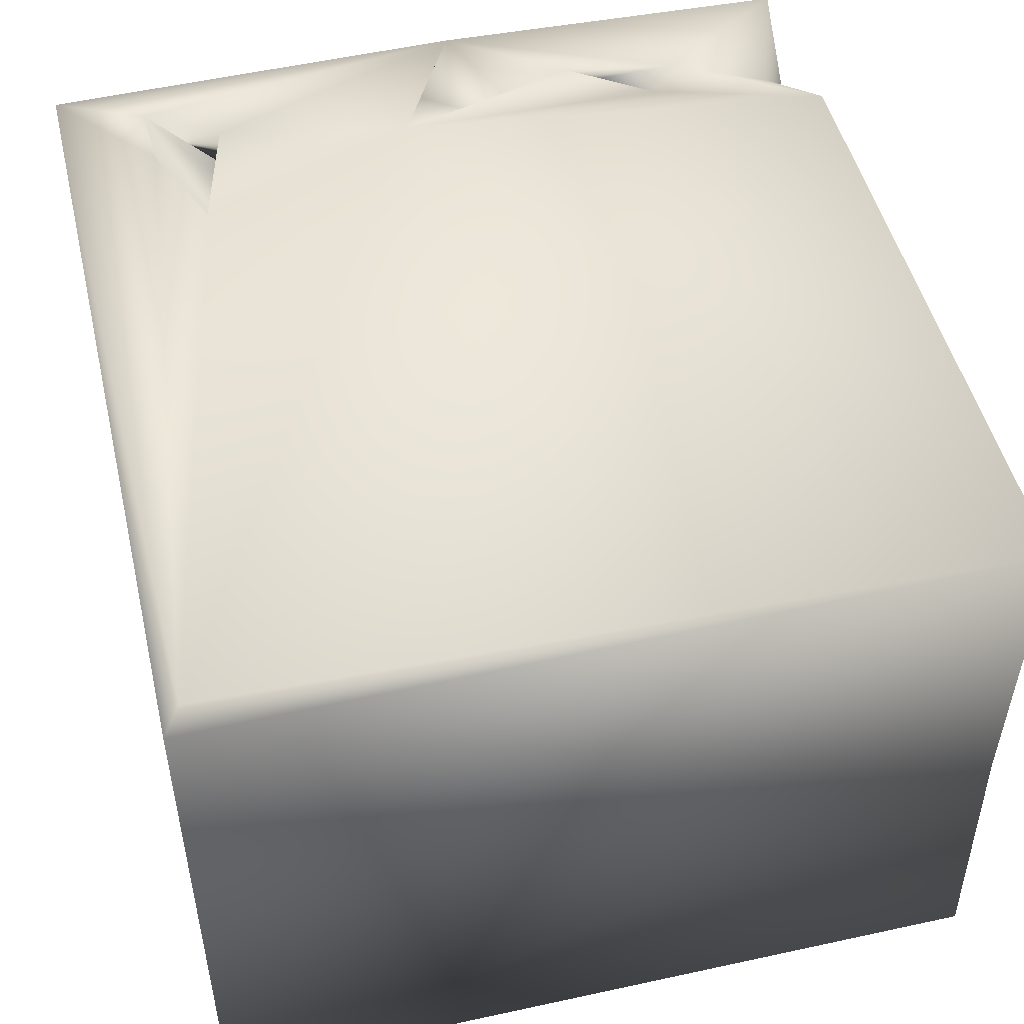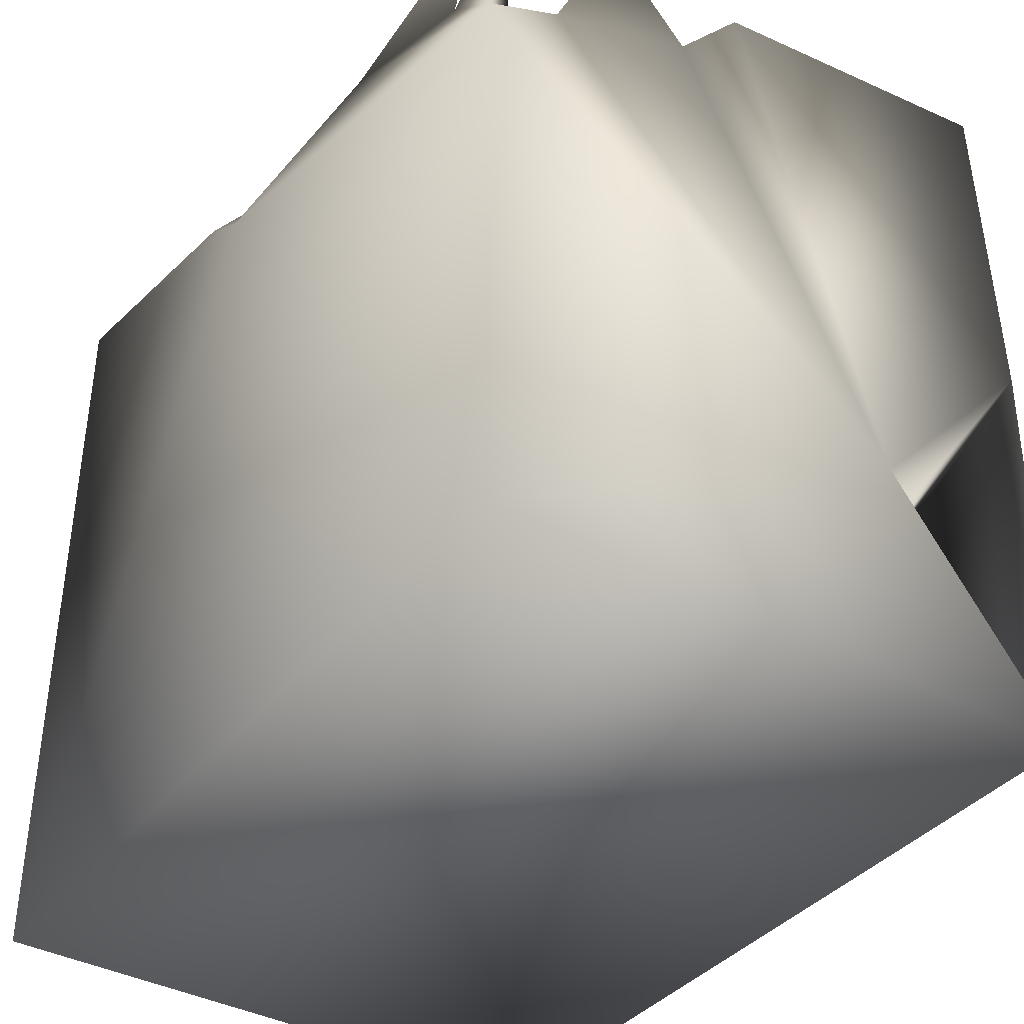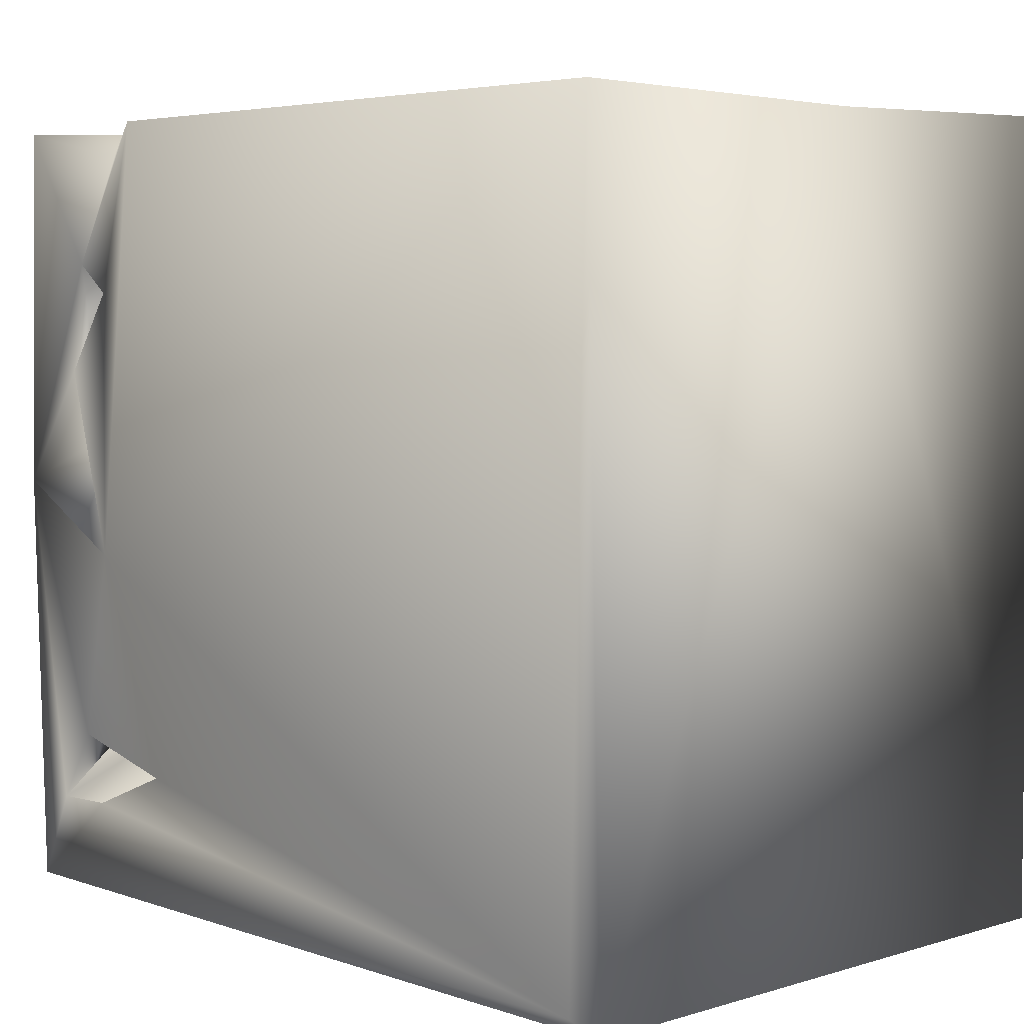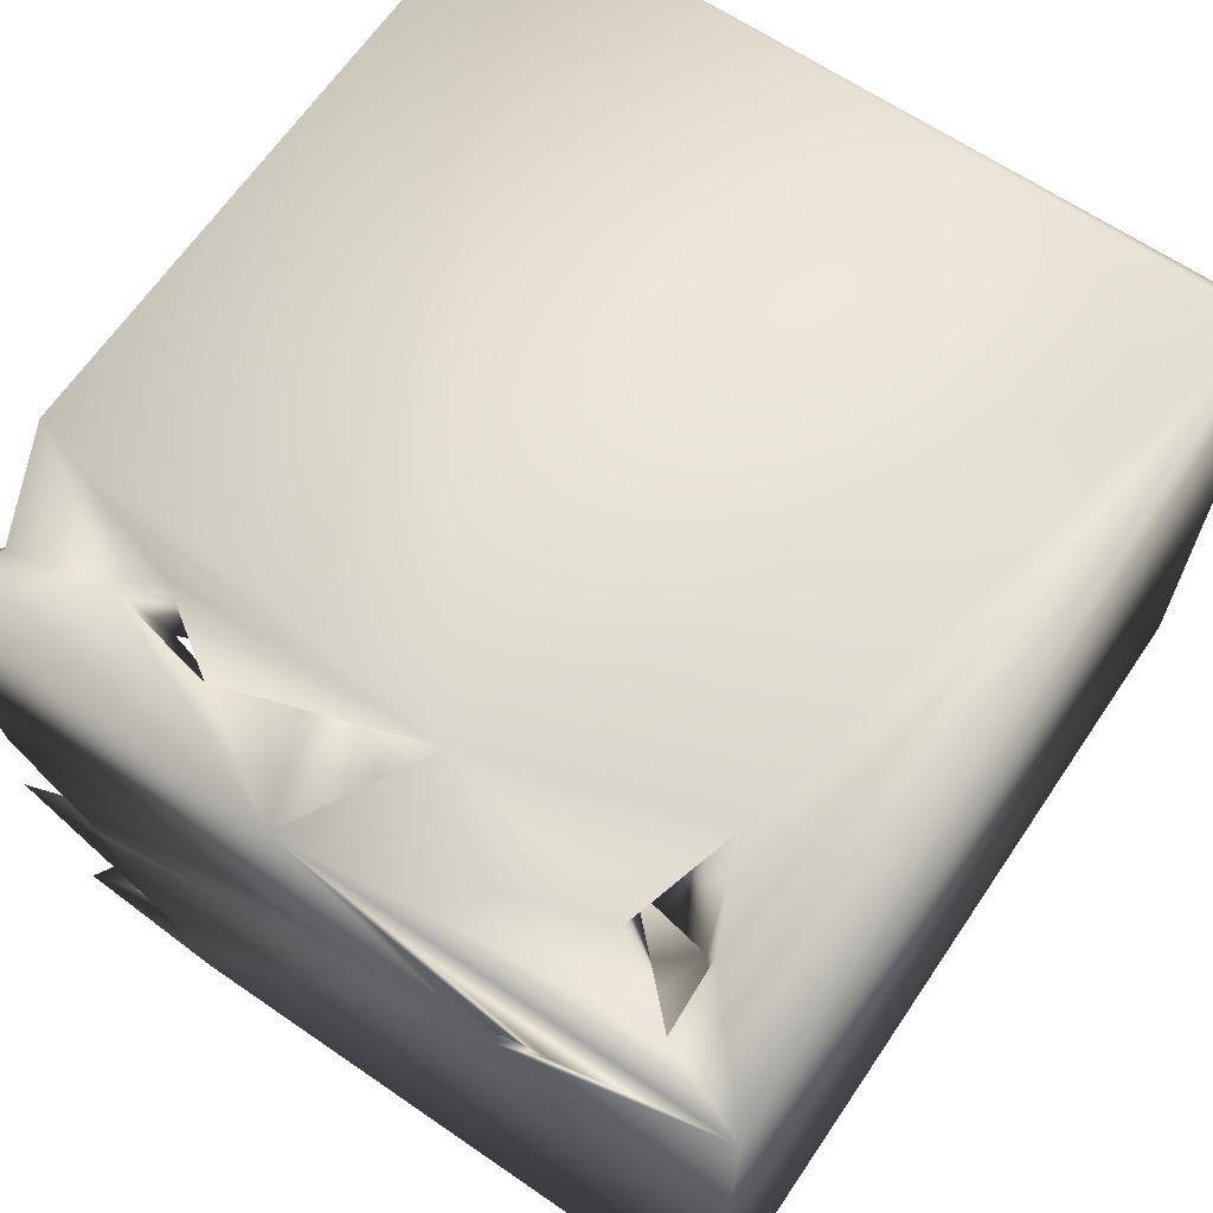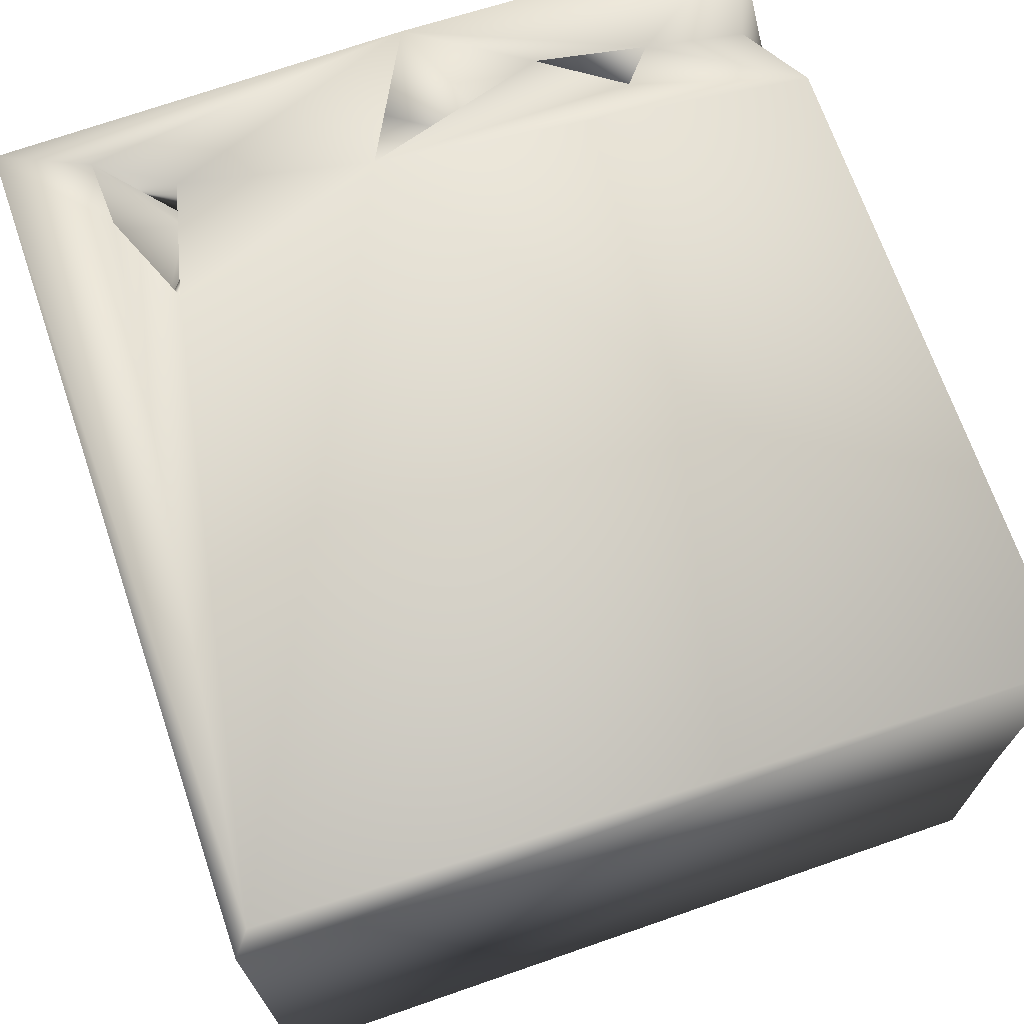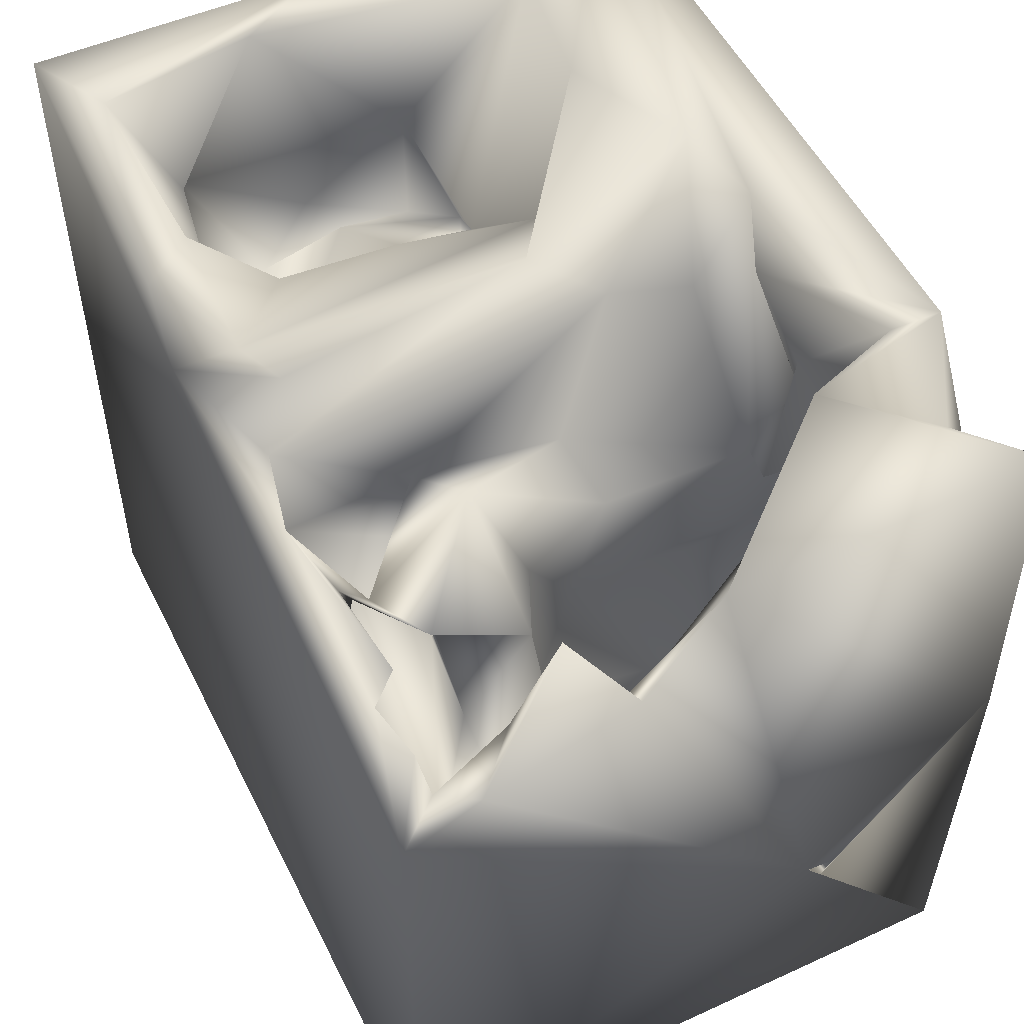
<metadata>
{"format":"obj","ext":"obj","renderer":"f3d","projection":"perspective","resolution":1024,"background":"white","views":[{"elev":49.4,"azim":76.7,"up":"+Z"},{"elev":-38.3,"azim":-124.2,"up":"+Y"},{"elev":5.0,"azim":47.0,"up":"+Y"},{"elev":64.8,"azim":-55.9,"up":"+Z"},{"elev":69.8,"azim":71.1,"up":"+Z"},{"elev":52.8,"azim":-116.1,"up":"+Y"}]}
</metadata>
<code>
o Liquid_Domain
v -8.423 -9.085 6.009
v 8.091 -8.745 6.224
v 8.479 -9.1 5.869
v -8.443 -9.079 -6.203
v 8.46 -9.086 -6.202
v -4.275 -6.425 5.989
v -7.65 -7.293 5.981
v -6.213 -7.225 6.026
v -7.338 -7.972 4.126
v -8.226 -5.509 2.999
v -3.875 -7.629 3.343
v -2.242 -7.199 3.382
v -3.783 -7.76 -0.5045
v -2.543 -5.523 -0.1558
v -7.521 -5.858 2.603
v -5.498 -6.687 3.395
v -8.442 -4.447 2.533
v -6.619 -5.803 6.077
v -2.298 -5.494 3.484
v -7.227 -4.133 2.244
v -3.757 -4.857 -0.3293
v 2.501 -6.705 -1.196
v -5.831 -5.506 5.506
v -2.647 -5.255 4.993
v 5.05 -5.808 -1.278
v 3.337 -4.805 2.154
v 5.239 -4.233 -1.649
v -6.887 -3.914 5.602
v -8.367 -4.68 3.166
v 2.118 -3.651 0.9339
v 3.799 -3.676 -1.189
v -6.893 -4.614 0.4086
v -8.444 -0.5011 6.169
v -5.771 -1.938 6.16
v -1.856 -1.947 3.243
v -7.821 -3.563 -0.006686
v -3.346 -2.688 -1.225
v -6.232 -3.709 -1.903
v -7.395 -1.903 5.592
v 3.714 -3.05 1.398
v -4.829 -2.13 -1.331
v -3.047 0.3835 4.744
v 5.21 -1.923 1.895
v 6.412 -2.16 -1.923
v -6.679 -0.6962 -2.381
v 4.944 -1.594 -2.754
v -6.776 -1.963 3.544
v -6.573 -1.218 -0.4615
v -6.888 -1.585 6.073
v -2.949 0.04621 -0.1416
v 4.415 -0.7976 0.948
v -5.878 -0.9933 -3.158
v -6.18 -0.3154 5.397
v -6.838 0.152 3.465
v -7.013 1.342 1.845
v -4.963 2.311 -2.024
v 8.419 6.948 -6.167
v -5.268 0.786 6.03
v 8.424 6.852 -0.3708
v -4.598 -0.07687 -3.265
v -6.256 -1.12 -4.568
v 4.71 0.3314 2.501
v -3.478 2.099 -1.352
v -8.323 2.695 -6.16
v 5.745 1.676 1.584
v -2.679 -0.1149 -3.049
v -2.661 1.951 3.856
v 4.941 1.535 1.259
v -3.197 2.839 0.3904
v -1.656 0.8042 -1.398
v -0.035 1.324 -4.944
v -3.932 2.135 -5.396
v -6.965 1.862 6.066
v -5.666 1.163 5.906
v -7.592 1.969 5.152
v 6.91 1.084 0.8769
v 6.889 0.8744 -2.477
v -8.299 3.421 -4.618
v -4.688 1.542 5.855
v -5.789 1.909 5.08
v 7.639 1.581 -1.178
v 5.854 2.481 -1.086
v -0.841 1.88 -0.7706
v -7.399 3.12 -1.518
v 5.373 1.106 -2.065
v -7.675 3.129 -5.272
v 4.175 2.98 1.121
v 1.545 5.109 -6.19
v 4.107 3.384 -0.5758
v -8.309 4.457 -1.601
v -1.764 3.863 -2.923
v -4.337 2.712 -3.696
v 7.251 3.785 -3.954
v -5.845 3.494 6.062
v -4.846 3.984 4.361
v -2.766 3.513 4.744
v 6.905 3.78 0.8438
v -6.882 2.96 -3.429
v 4.704 3.173 -4.321
v -6.506 4.091 6.14
v -5.943 3.625 3.811
v -4.108 3.066 3.268
v -1.834 3.392 0.1055
v -2.784 4.204 -2.237
v -3.852 3.908 -5.039
v 2.94 4.913 -3.494
v -4.144 4.782 -5.391
v -5.384 4.283 -4.203
v -8.332 6.831 6.103
v -3.584 5.397 4.057
v -0.9529 5.237 3.345
v -1.252 5.321 -5.436
v -6.486 4.554 -5.752
v -4.842 5.225 5.728
v -0.4808 6.672 4.711
v -5.35 6.855 3.224
v -8.139 6.373 -0.03787
v 6.722 6.736 3.619
v -1.69 6.855 1.063
v 3.551 6.189 -5.021
v -4.049 4.017 -4.797
v 5.862 5.014 -4.287
v -8.225 5.586 -5.78
v 7.559 6.703 -2.044
v -8.039 6.804 -3.031
v -4.756 6.942 6.154
v -6.68 6.35 5.18
v 1.631 5.575 1.316
v -3.118 5.566 -5.873
v -6.415 5.803 2.3
v -0.9793 6.899 -4.963
v 0.5891 6.176 -5.183
v 2.849 6.055 -6.053
v -7.301 6.778 -5.689
v -4.541 6.68 5.295
v -2.282 6.722 3.802
v 6.919 6.83 -5.294
v 1.015 7.063 4.165
v -0.4611 7.049 0.0542
v 8.394 6.989 6.149
v 3.678 6.957 3.078
f 1 3 2
f 3 1 5
f 1 4 5
f 2 8 1
f 1 8 7
f 2 6 8
f 8 9 7
f 11 12 13
f 13 16 11
f 12 14 13
f 5 4 88
f 8 16 9
f 12 11 24
f 1 17 4
f 9 15 7
f 16 24 11
f 16 15 9
f 10 17 1
f 16 8 6
f 19 12 24
f 20 15 16
f 13 21 16
f 21 13 14
f 18 7 23
f 23 6 18
f 23 16 6
f 25 22 26
f 16 23 24
f 17 10 15
f 14 12 19
f 22 25 27
f 23 7 28
f 28 7 10
f 7 15 10
f 16 21 20
f 26 22 30
f 25 26 27
f 29 20 10
f 29 17 20
f 17 15 20
f 19 37 14
f 27 31 22
f 1 33 10
f 33 29 10
f 21 32 20
f 22 31 30
f 37 21 14
f 1 7 33
f 18 33 7
f 6 34 18
f 39 10 20
f 35 19 24
f 36 20 32
f 43 27 26
f 31 40 30
f 36 32 38
f 2 34 6
f 28 10 39
f 30 40 26
f 32 21 41
f 41 38 32
f 24 23 28
f 39 20 36
f 26 40 43
f 36 38 45
f 34 33 18
f 24 28 42
f 33 17 29
f 43 44 27
f 21 37 41
f 33 34 39
f 28 39 34
f 47 39 36
f 40 31 46
f 48 36 45
f 46 31 27
f 27 44 46
f 39 49 33
f 47 53 39
f 42 35 24
f 43 40 51
f 35 50 19
f 19 50 37
f 53 28 34
f 39 53 49
f 40 46 51
f 52 45 38
f 49 53 34
f 28 53 42
f 47 36 54
f 54 36 55
f 55 36 48
f 52 38 41
f 4 64 88
f 35 42 50
f 43 51 44
f 51 46 44
f 3 5 59
f 41 37 56
f 49 34 58
f 54 53 47
f 41 56 52
f 61 52 60
f 66 61 60
f 50 63 37
f 37 63 56
f 5 57 59
f 60 52 56
f 45 52 61
f 17 64 4
f 49 58 33
f 58 42 53
f 65 68 62
f 71 66 70
f 71 61 66
f 71 72 61
f 58 73 33
f 58 74 73
f 140 2 3
f 75 74 53
f 74 58 53
f 79 42 58
f 42 67 50
f 67 69 50
f 77 82 76
f 77 76 81
f 71 70 83
f 45 61 98
f 66 60 92
f 17 78 64
f 58 34 79
f 74 75 80
f 75 53 54
f 69 63 50
f 65 76 82
f 82 77 85
f 70 66 92
f 61 86 98
f 72 86 61
f 74 79 73
f 80 75 73
f 80 79 74
f 67 42 79
f 68 87 62
f 48 45 55
f 45 98 84
f 85 77 99
f 79 34 73
f 54 55 101
f 65 89 68
f 89 65 82
f 85 89 82
f 56 92 60
f 71 83 91
f 77 93 99
f 73 94 80
f 80 95 79
f 79 95 67
f 97 76 65
f 68 89 87
f 76 97 81
f 83 70 91
f 92 91 70
f 73 100 33
f 34 94 73
f 73 75 100
f 101 80 94
f 101 95 80
f 102 67 95
f 54 101 75
f 96 67 102
f 67 103 69
f 65 62 87
f 65 87 97
f 63 104 56
f 17 90 78
f 85 106 89
f 77 81 93
f 86 72 113
f 67 111 103
f 69 104 63
f 99 106 85
f 91 92 121
f 112 71 91
f 72 107 113
f 72 71 129
f 88 57 5
f 101 94 100
f 100 75 101
f 101 55 130
f 55 45 130
f 108 56 104
f 56 108 92
f 98 86 78
f 105 92 108
f 121 92 105
f 72 105 107
f 78 86 64
f 33 100 109
f 102 110 96
f 81 97 93
f 105 108 107
f 105 129 121
f 72 129 105
f 71 112 129
f 2 140 34
f 95 114 110
f 67 96 115
f 140 3 59
f 102 95 110
f 101 130 116
f 33 117 17
f 118 97 87
f 69 103 104
f 125 90 84
f 84 98 125
f 90 125 78
f 91 121 104
f 121 108 104
f 99 120 106
f 122 99 93
f 107 108 121
f 86 113 123
f 86 123 64
f 64 123 113
f 88 64 129
f 34 126 94
f 114 95 101
f 136 96 110
f 67 115 111
f 103 111 119
f 17 117 90
f 84 117 45
f 87 89 128
f 84 90 117
f 93 97 124
f 98 78 125
f 122 93 124
f 57 88 133
f 140 126 34
f 96 136 115
f 45 117 130
f 103 91 104
f 129 107 121
f 64 113 129
f 112 88 129
f 100 126 127
f 94 126 100
f 100 127 109
f 114 101 116
f 87 141 118
f 124 97 118
f 103 119 91
f 89 106 132
f 106 120 132
f 134 113 107
f 33 109 117
f 87 128 141
f 128 89 132
f 119 112 91
f 120 133 132
f 137 99 122
f 107 129 134
f 112 131 88
f 133 88 132
f 116 135 114
f 139 141 128
f 128 132 139
f 137 122 124
f 132 88 131
f 99 137 120
f 129 113 134
f 114 135 110
f 135 136 110
f 111 115 138
f 138 119 111
f 112 119 139
f 139 131 112
f 140 115 126
f 138 115 140
f 127 116 109
f 126 116 127
f 135 116 126
f 136 135 126
f 115 136 126
f 140 141 138
f 140 118 141
f 59 118 140
f 116 117 109
f 141 139 138
f 139 119 138
f 116 130 117
f 59 124 118
f 132 131 139
f 59 137 124
f 59 57 137
f 137 133 120
f 57 133 137

</code>
